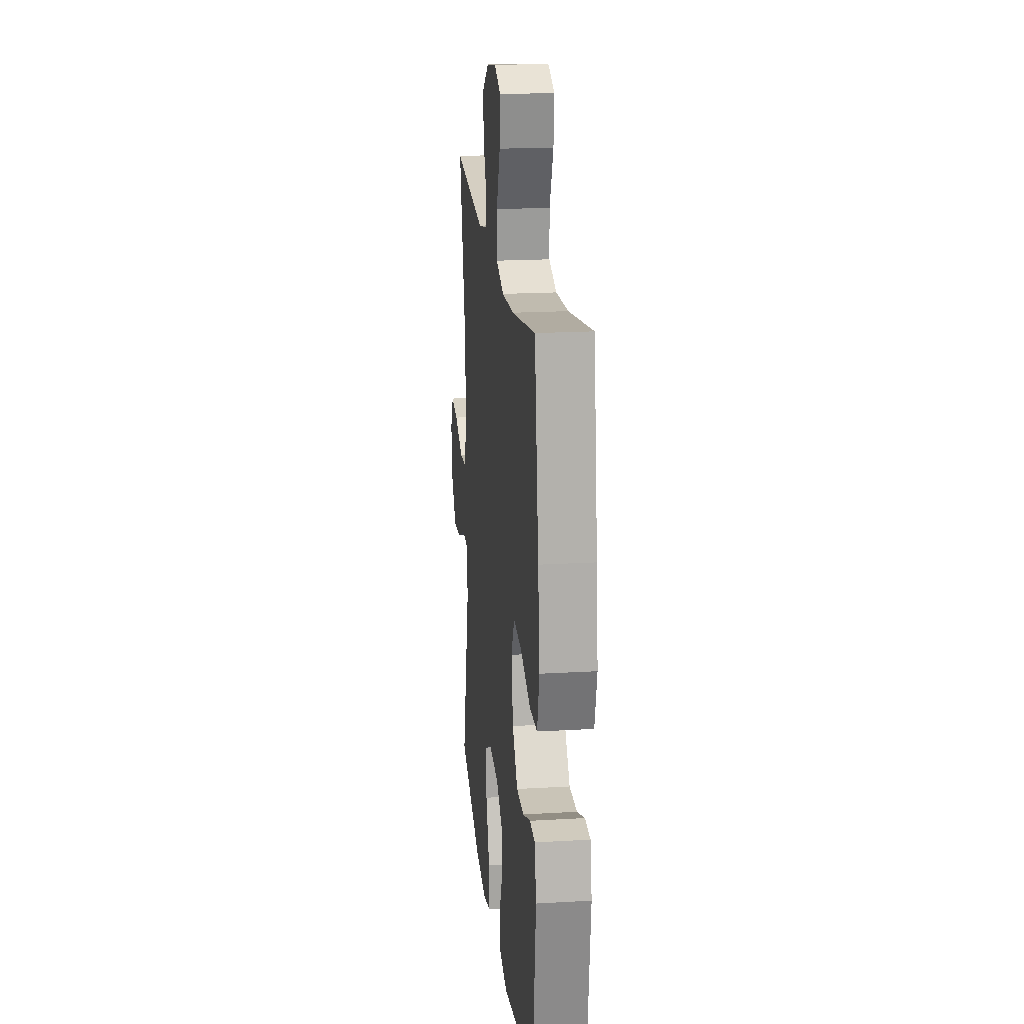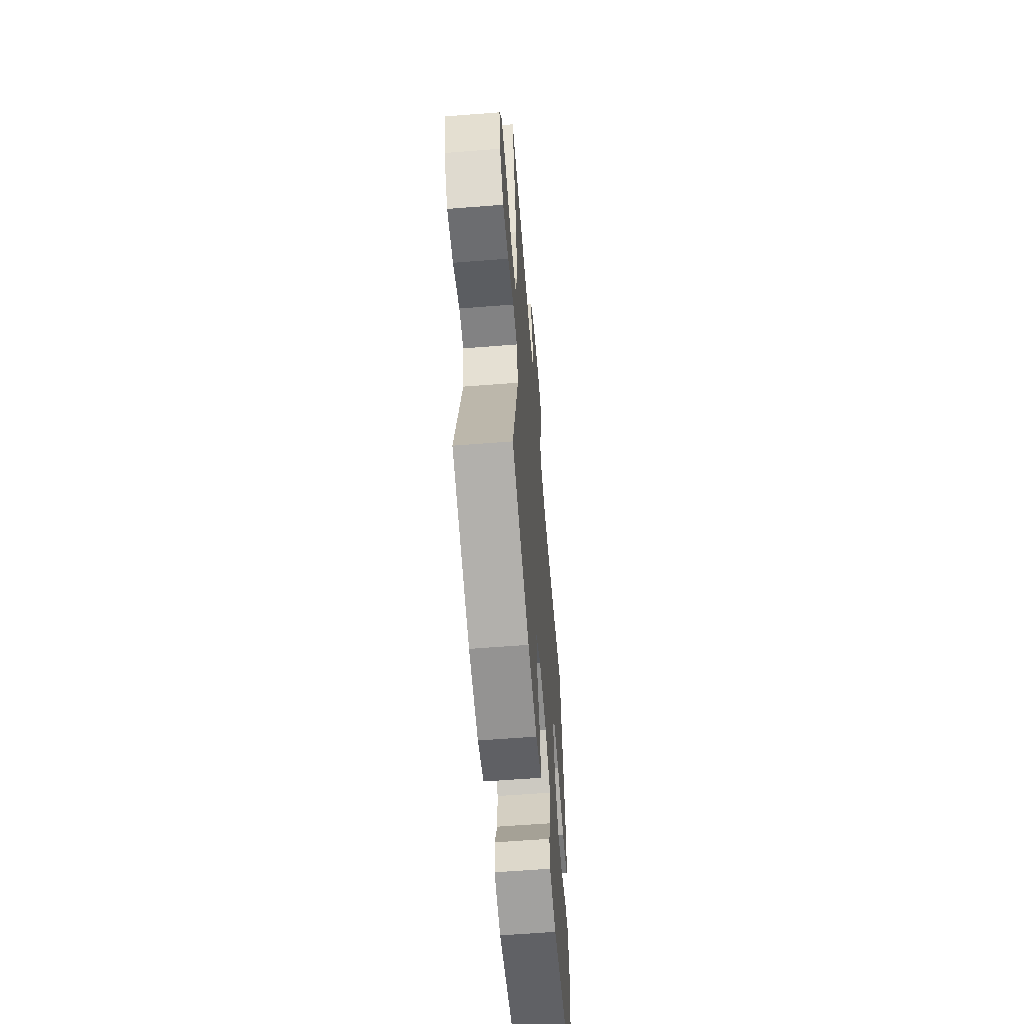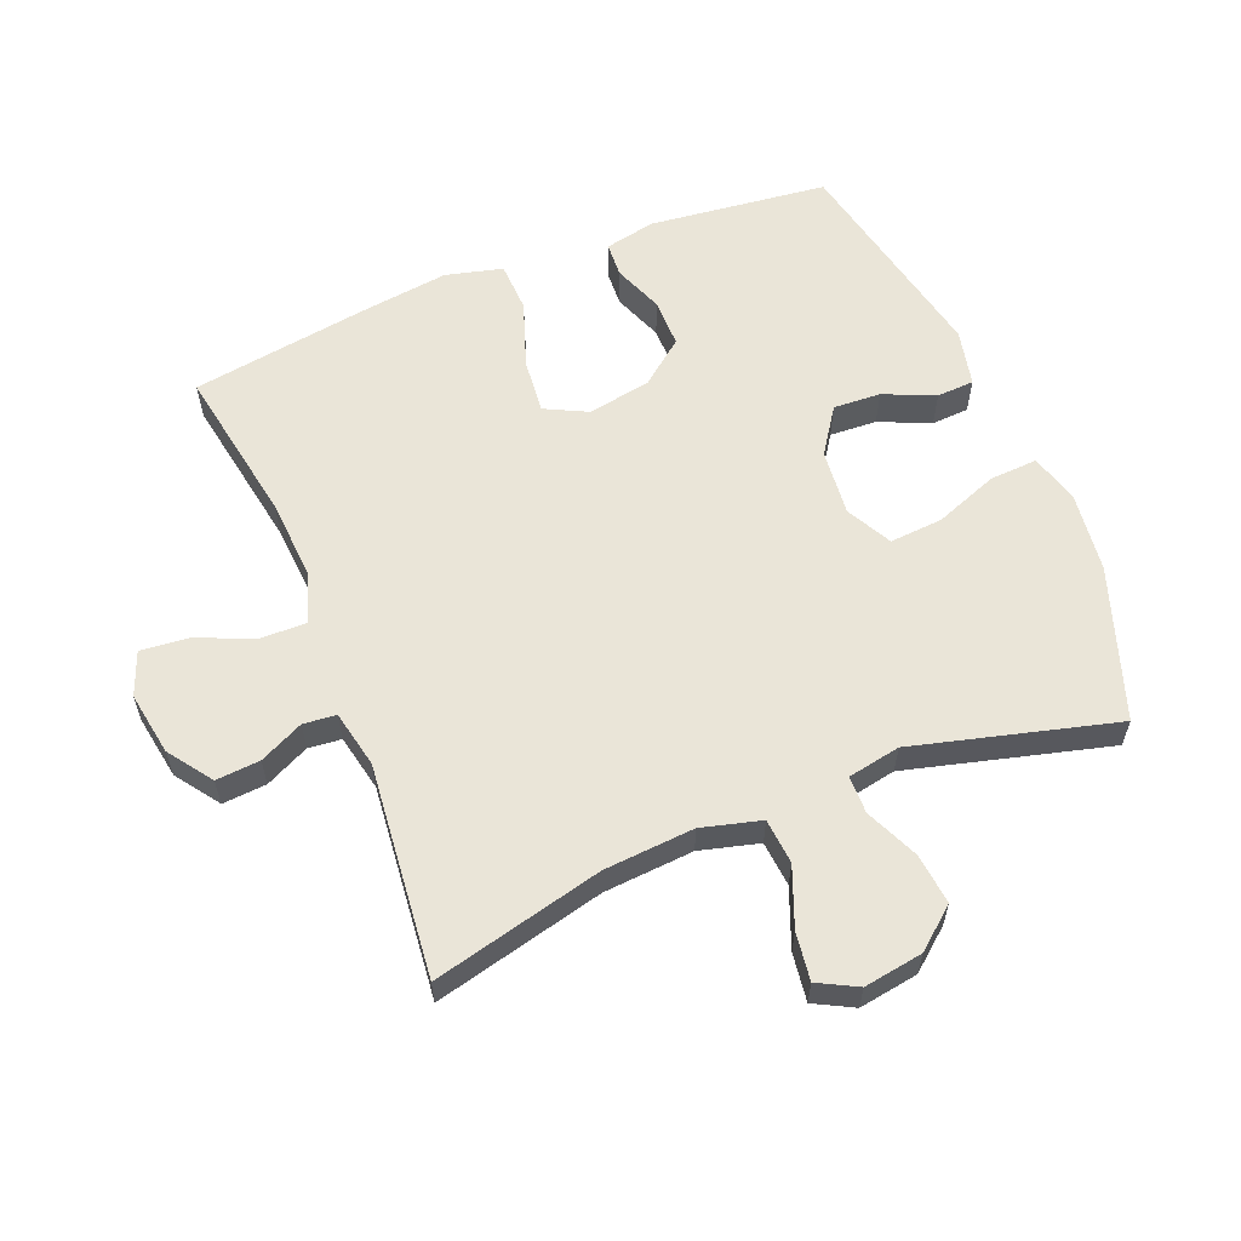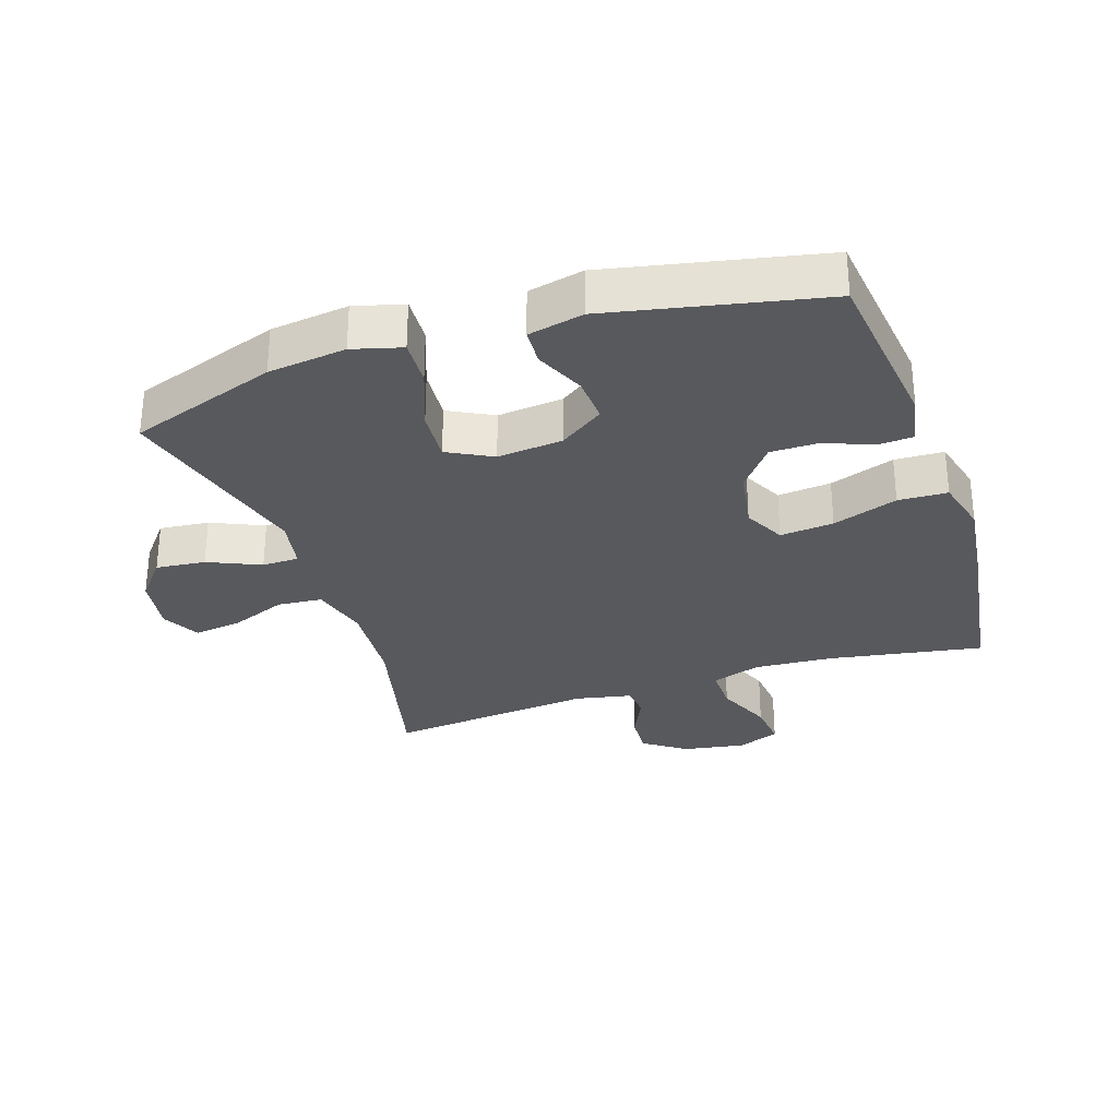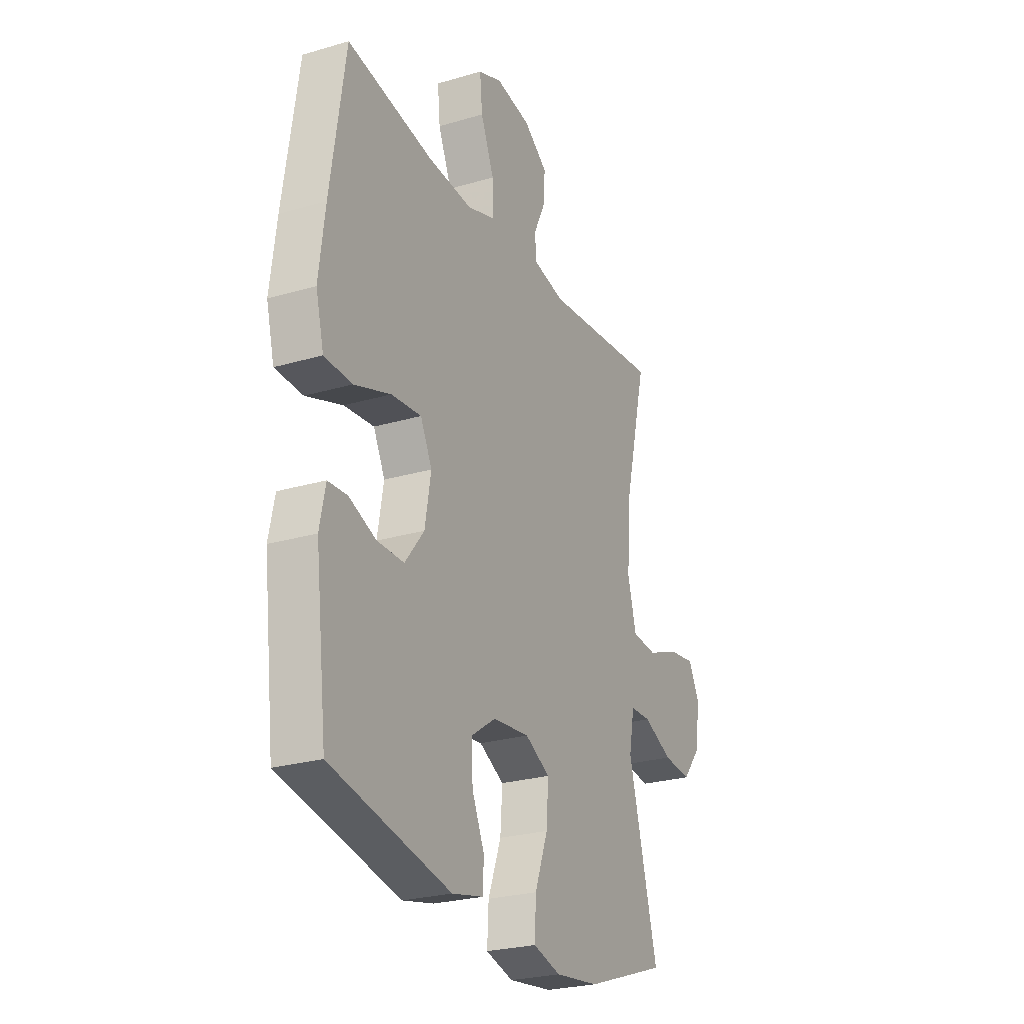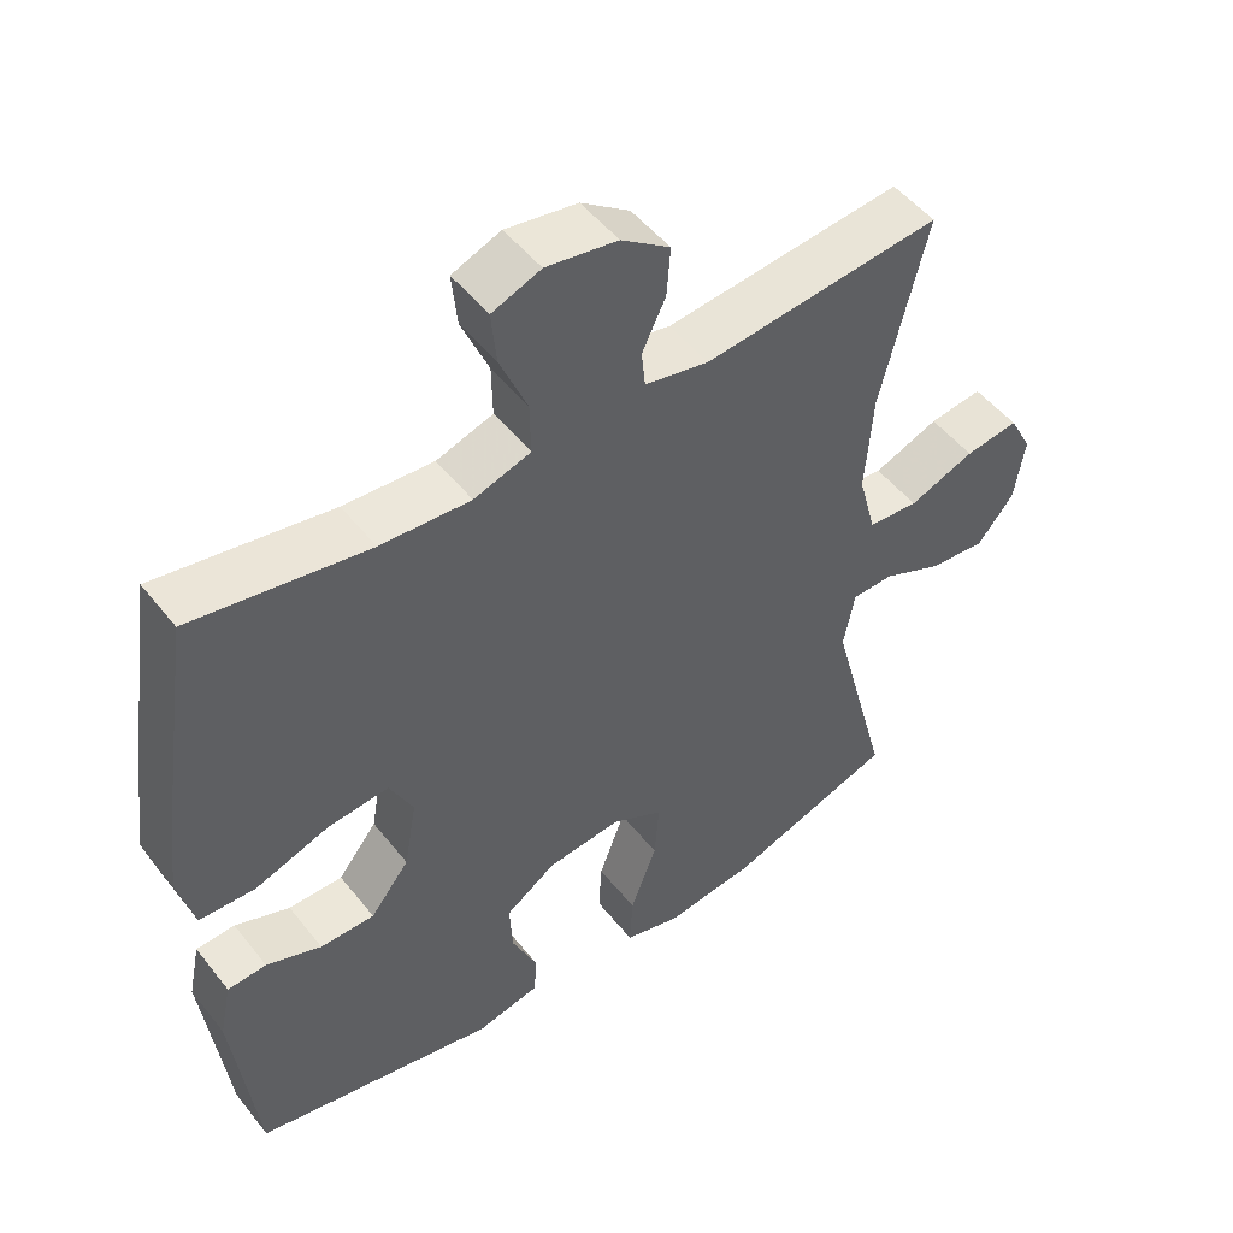
<metadata>
{"format":"obj","ext":"obj","renderer":"f3d","projection":"perspective","resolution":1024,"background":"white","views":[{"elev":20.0,"azim":-96.1,"up":"+Z"},{"elev":-59.9,"azim":94.6,"up":"+Z"},{"elev":59.5,"azim":67.9,"up":"+Y"},{"elev":-30.2,"azim":-161.6,"up":"+Y"},{"elev":-25.5,"azim":-64.7,"up":"+Z"},{"elev":50.1,"azim":-36.8,"up":"+Z"}]}
</metadata>
<code>
v 0.5 0.07 0.5
v 0.437 0.07 0.241
v 0.427 0.07 0.104
v 0.451 0.07 0.014
v 0.52 0.07 0.008
v 0.609 0.07 0.043
v 0.682 0.07 0.053
v 0.713 0.07 -0.006
v 0.699 0.07 -0.096
v 0.649 0.07 -0.157
v 0.572 0.07 -0.149
v 0.491 0.07 -0.113
v 0.434 0.07 -0.114
v 0.419 0.07 -0.194
v 0.5 0.07 -0.5
v 0.271 0.07 -0.579
v 0.15 0.07 -0.594
v 0.074 0.07 -0.573
v 0.078 0.07 -0.5
v 0.114 0.07 -0.404
v 0.12 0.07 -0.323
v 0.051 0.07 -0.287
v -0.05 0.07 -0.297
v -0.119 0.07 -0.344
v -0.115 0.07 -0.416
v -0.081 0.07 -0.493
v -0.084 0.07 -0.55
v -0.17 0.07 -0.569
v -0.5 0.07 -0.5
v -0.532 0.07 -0.229
v -0.516 0.07 -0.152
v -0.463 0.07 -0.149
v -0.388 0.07 -0.178
v -0.314 0.07 -0.178
v -0.261 0.07 -0.111
v -0.244 0.07 -0.015
v -0.276 0.07 0.049
v -0.359 0.07 0.041
v -0.46 0.07 0.006
v -0.536 0.07 0.009
v -0.558 0.07 0.095
v -0.541 0.07 0.228
v -0.5 0.07 0.5
v -0.261 0.07 0.459
v -0.139 0.07 0.451
v -0.062 0.07 0.476
v -0.063 0.07 0.546
v -0.1 0.07 0.634
v -0.107 0.07 0.706
v -0.041 0.07 0.732
v 0.056 0.07 0.716
v 0.122 0.07 0.669
v 0.117 0.07 0.602
v 0.085 0.07 0.535
v 0.09 0.07 0.485
v 0.177 0.07 0.467
v 0.5 0 0.5
v 0.437 0 0.241
v 0.427 0 0.104
v 0.451 0 0.014
v 0.52 0 0.008
v 0.609 0 0.043
v 0.682 0 0.053
v 0.713 0 -0.006
v 0.699 0 -0.096
v 0.649 0 -0.157
v 0.572 0 -0.149
v 0.491 0 -0.113
v 0.434 0 -0.114
v 0.419 0 -0.194
v 0.5 0 -0.5
v 0.271 0 -0.579
v 0.15 0 -0.594
v 0.074 0 -0.573
v 0.078 0 -0.5
v 0.114 0 -0.404
v 0.12 0 -0.323
v 0.051 0 -0.287
v -0.05 0 -0.297
v -0.119 0 -0.344
v -0.115 0 -0.416
v -0.081 0 -0.493
v -0.084 0 -0.55
v -0.17 0 -0.569
v -0.5 0 -0.5
v -0.532 0 -0.229
v -0.516 0 -0.152
v -0.463 0 -0.149
v -0.388 0 -0.178
v -0.314 0 -0.178
v -0.261 0 -0.111
v -0.244 0 -0.015
v -0.276 0 0.049
v -0.359 0 0.041
v -0.46 0 0.006
v -0.536 0 0.009
v -0.558 0 0.095
v -0.541 0 0.228
v -0.5 0 0.5
v -0.261 0 0.459
v -0.139 0 0.451
v -0.062 0 0.476
v -0.063 0 0.546
v -0.1 0 0.634
v -0.107 0 0.706
v -0.041 0 0.732
v 0.056 0 0.716
v 0.122 0 0.669
v 0.117 0 0.602
v 0.085 0 0.535
v 0.09 0 0.485
v 0.177 0 0.467
f 51 52 53 54
f 51 54 55
f 50 51 55
f 47 48 49 50
f 46 47 50 55
f 45 46 55 56
f 41 42 43 44
f 41 44 45
f 38 39 40 41
f 37 38 41 45
f 36 37 45 56
f 30 31 32 33
f 30 33 34
f 29 30 34
f 28 29 34 35
f 25 26 27 28
f 24 25 28 35
f 17 18 19 20
f 17 20 21
f 14 15 16 17
f 13 14 17 21
f 9 10 11 12
f 9 12 13
f 8 9 13
f 5 6 7 8
f 5 8 13
f 4 5 13 21
f 36 56 1 2
f 23 24 35 36
f 22 23 36 2
f 3 4 21 22
f 2 3 22
f 110 109 108 107
f 111 110 107
f 111 107 106
f 106 105 104 103
f 111 106 103 102
f 112 111 102 101
f 100 99 98 97
f 101 100 97
f 97 96 95 94
f 101 97 94 93
f 112 101 93 92
f 89 88 87 86
f 90 89 86
f 90 86 85
f 91 90 85 84
f 84 83 82 81
f 91 84 81 80
f 76 75 74 73
f 77 76 73
f 73 72 71 70
f 77 73 70 69
f 68 67 66 65
f 69 68 65
f 69 65 64
f 64 63 62 61
f 69 64 61
f 77 69 61 60
f 58 57 112 92
f 92 91 80 79
f 58 92 79 78
f 78 77 60 59
f 78 59 58
f 1 57 58 2
f 2 58 59 3
f 3 59 60 4
f 4 60 61 5
f 5 61 62 6
f 6 62 63 7
f 7 63 64 8
f 8 64 65 9
f 9 65 66 10
f 10 66 67 11
f 11 67 68 12
f 12 68 69 13
f 13 69 70 14
f 14 70 71 15
f 15 71 72 16
f 16 72 73 17
f 17 73 74 18
f 18 74 75 19
f 19 75 76 20
f 20 76 77 21
f 21 77 78 22
f 22 78 79 23
f 23 79 80 24
f 24 80 81 25
f 25 81 82 26
f 26 82 83 27
f 27 83 84 28
f 28 84 85 29
f 29 85 86 30
f 30 86 87 31
f 31 87 88 32
f 32 88 89 33
f 33 89 90 34
f 34 90 91 35
f 35 91 92 36
f 36 92 93 37
f 37 93 94 38
f 38 94 95 39
f 39 95 96 40
f 40 96 97 41
f 41 97 98 42
f 42 98 99 43
f 43 99 100 44
f 44 100 101 45
f 45 101 102 46
f 46 102 103 47
f 47 103 104 48
f 48 104 105 49
f 49 105 106 50
f 50 106 107 51
f 51 107 108 52
f 52 108 109 53
f 53 109 110 54
f 54 110 111 55
f 55 111 112 56
f 56 112 57 1

</code>
